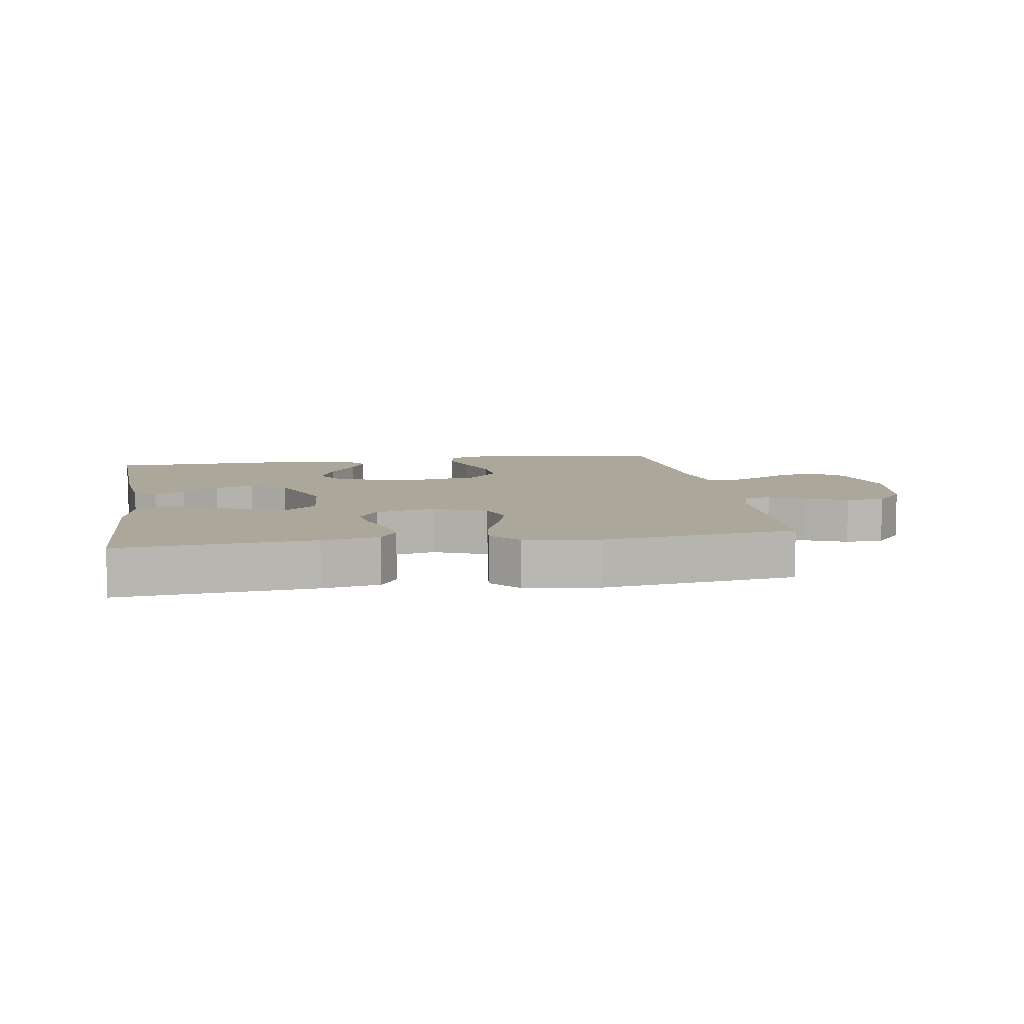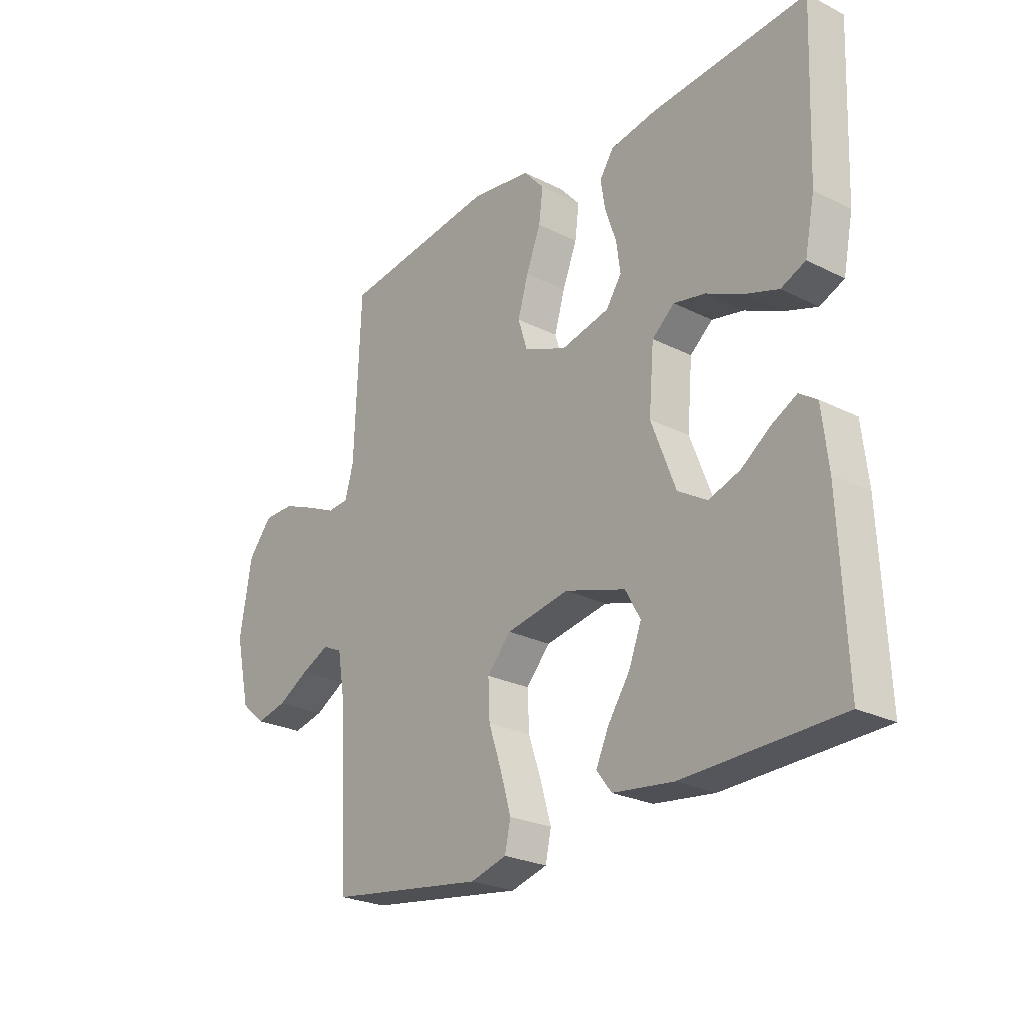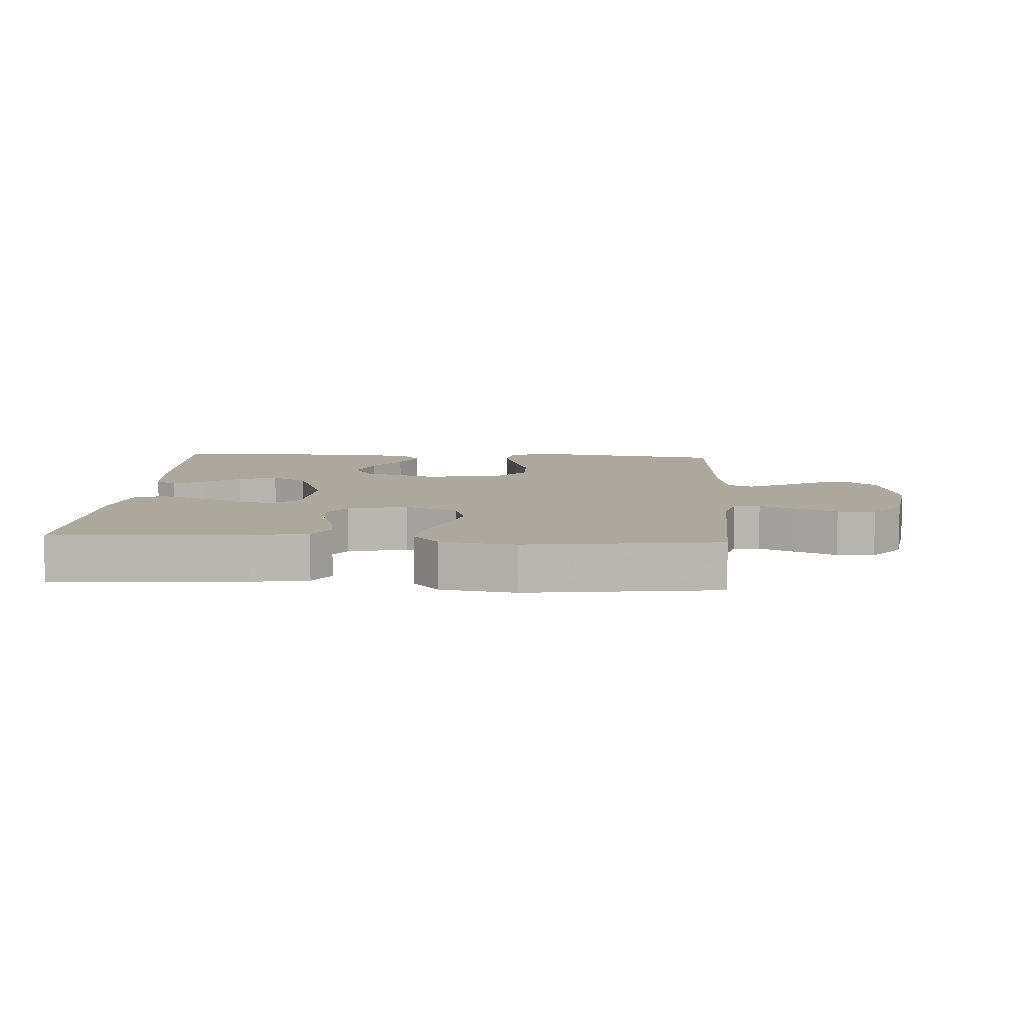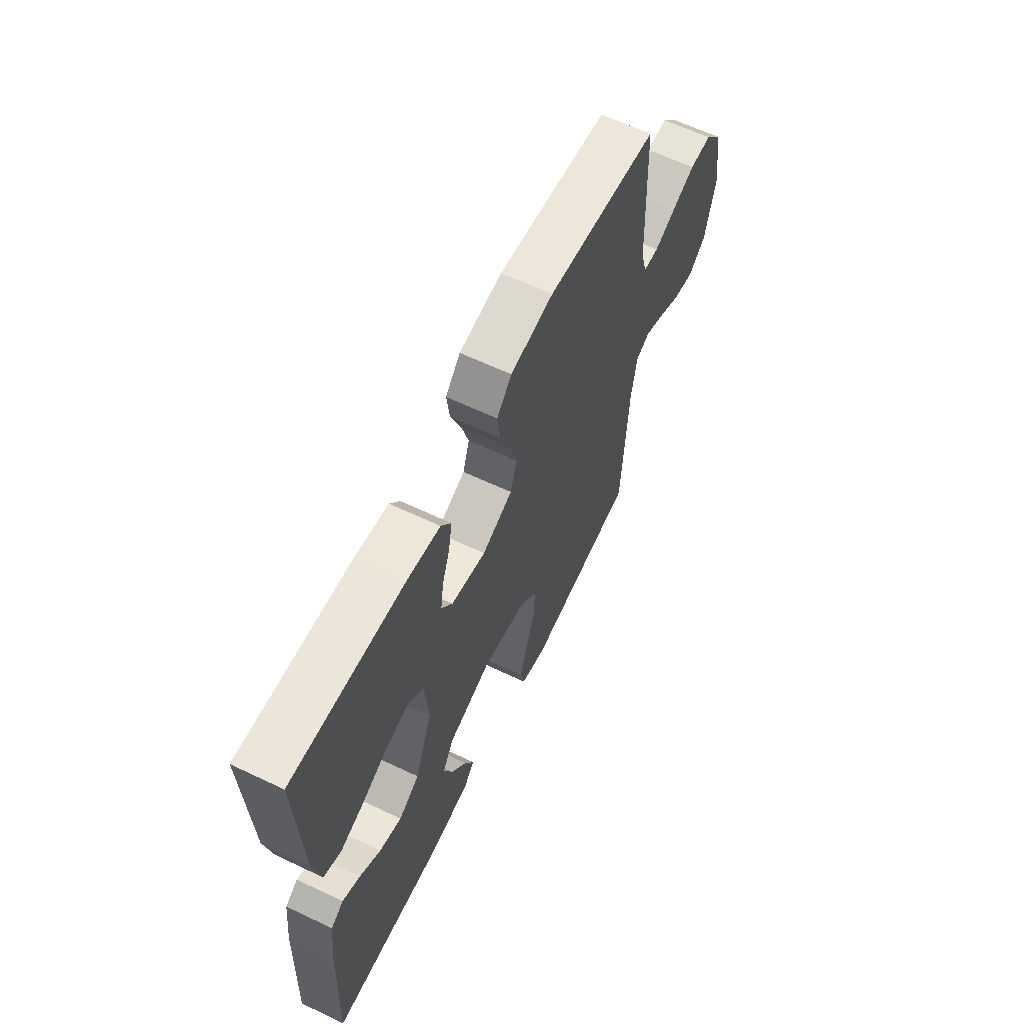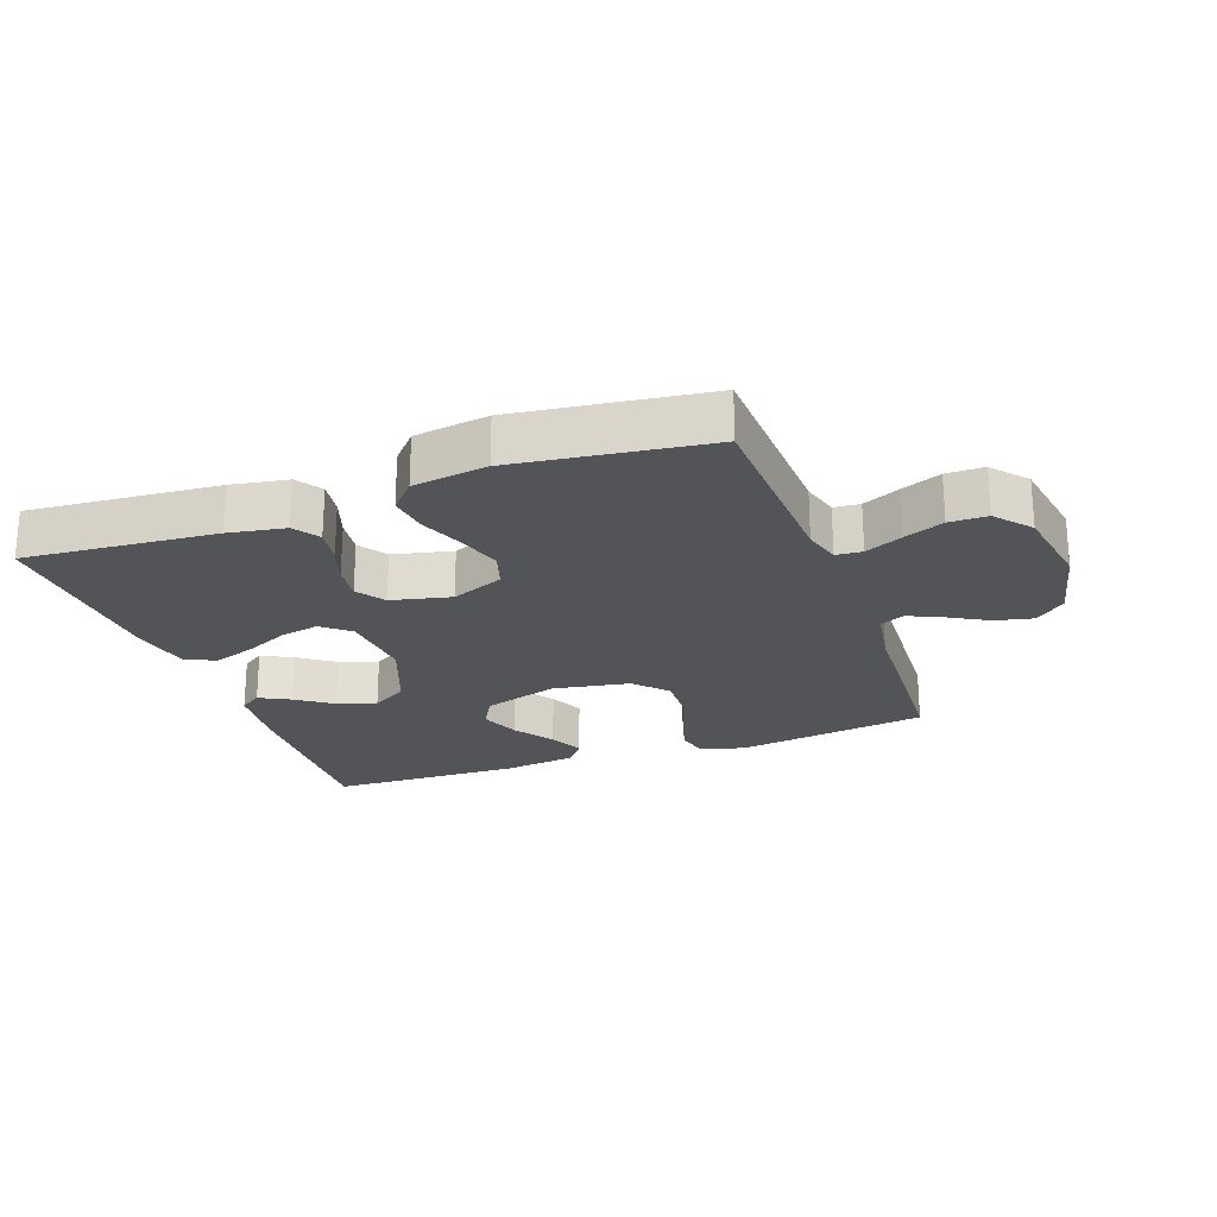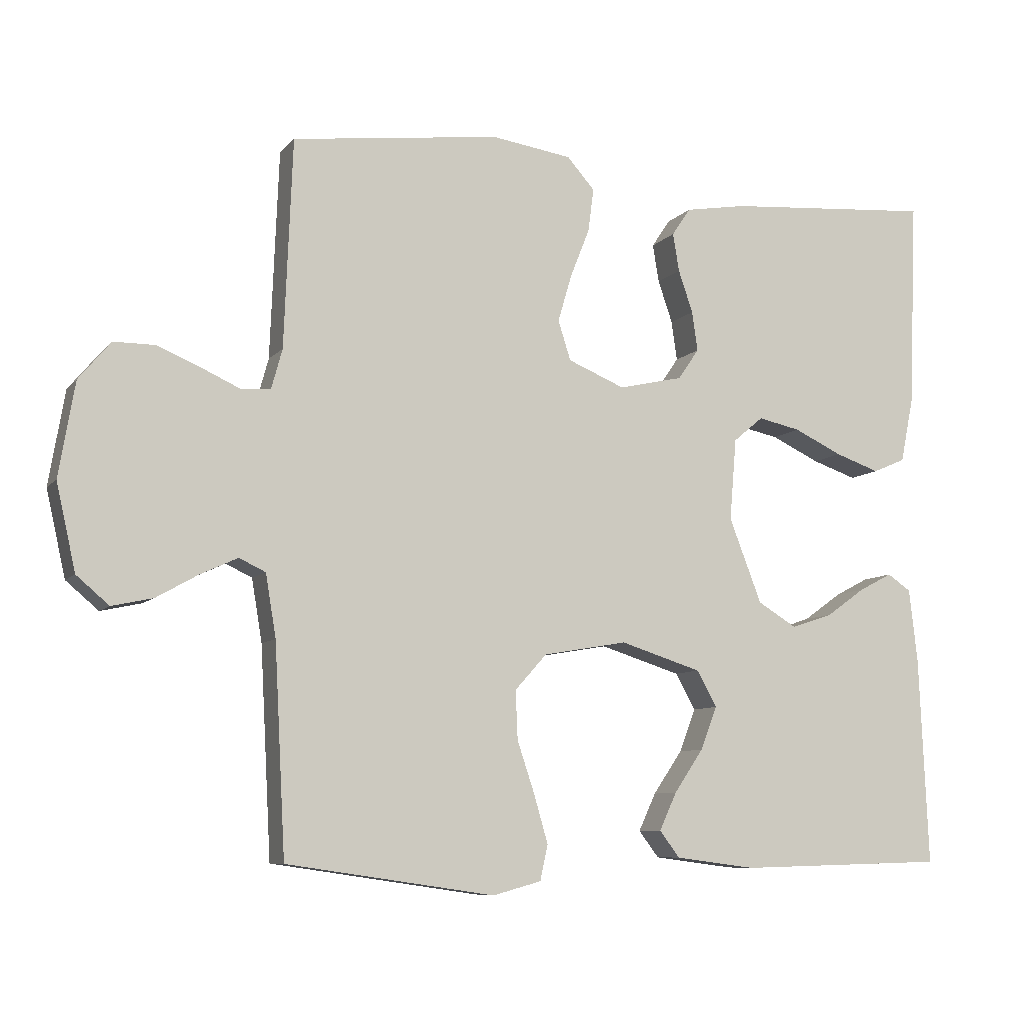
<metadata>
{"format":"obj","ext":"obj","renderer":"f3d","projection":"perspective","resolution":1024,"background":"white","views":[{"elev":8.1,"azim":-9.5,"up":"+Y"},{"elev":-25.2,"azim":-129.1,"up":"+Z"},{"elev":8.6,"azim":3.5,"up":"+Y"},{"elev":62.7,"azim":-64.3,"up":"+Z"},{"elev":-23.2,"azim":19.8,"up":"+Y"},{"elev":-8.2,"azim":158.2,"up":"+Z"}]}
</metadata>
<code>
v 0.5 0.07 -0.5
v 0.2 0.07 -0.544
v 0.13 0.07 -0.525
v 0.119 0.07 -0.474
v 0.139 0.07 -0.405
v 0.164 0.07 -0.33
v 0.167 0.07 -0.26
v 0.121 0.07 -0.209
v 0 0.07 -0.188
v -0.117 0.07 -0.225
v -0.146 0.07 -0.277
v -0.122 0.07 -0.339
v -0.08 0.07 -0.401
v -0.055 0.07 -0.455
v -0.084 0.07 -0.493
v -0.2 0.07 -0.508
v -0.5 0.07 -0.5
v -0.487 0.07 -0.2
v -0.475 0.07 -0.094
v -0.441 0.07 -0.071
v -0.393 0.07 -0.096
v -0.337 0.07 -0.136
v -0.277 0.07 -0.156
v -0.221 0.07 -0.122
v -0.174 0.07 0
v -0.184 0.07 0.118
v -0.227 0.07 0.154
v -0.288 0.07 0.141
v -0.358 0.07 0.108
v -0.422 0.07 0.086
v -0.469 0.07 0.106
v -0.488 0.07 0.2
v -0.5 0.07 0.5
v -0.2 0.07 0.477
v -0.112 0.07 0.462
v -0.085 0.07 0.422
v -0.094 0.07 0.367
v -0.115 0.07 0.306
v -0.123 0.07 0.249
v -0.093 0.07 0.205
v 0 0.07 0.184
v 0.082 0.07 0.218
v 0.1 0.07 0.275
v 0.08 0.07 0.343
v 0.052 0.07 0.414
v 0.044 0.07 0.476
v 0.084 0.07 0.521
v 0.2 0.07 0.538
v 0.5 0.07 0.5
v 0.512 0.07 0.2
v 0.528 0.07 0.142
v 0.569 0.07 0.139
v 0.626 0.07 0.165
v 0.689 0.07 0.191
v 0.748 0.07 0.191
v 0.794 0.07 0.136
v 0.817 0.07 0
v 0.789 0.07 -0.124
v 0.742 0.07 -0.164
v 0.683 0.07 -0.151
v 0.623 0.07 -0.117
v 0.569 0.07 -0.092
v 0.531 0.07 -0.11
v 0.516 0.07 -0.2
v 0.5 0 -0.5
v 0.2 0 -0.544
v 0.13 0 -0.525
v 0.119 0 -0.474
v 0.139 0 -0.405
v 0.164 0 -0.33
v 0.167 0 -0.26
v 0.121 0 -0.209
v 0 0 -0.188
v -0.117 0 -0.225
v -0.146 0 -0.277
v -0.122 0 -0.339
v -0.08 0 -0.401
v -0.055 0 -0.455
v -0.084 0 -0.493
v -0.2 0 -0.508
v -0.5 0 -0.5
v -0.487 0 -0.2
v -0.475 0 -0.094
v -0.441 0 -0.071
v -0.393 0 -0.096
v -0.337 0 -0.136
v -0.277 0 -0.156
v -0.221 0 -0.122
v -0.174 0 0
v -0.184 0 0.118
v -0.227 0 0.154
v -0.288 0 0.141
v -0.358 0 0.108
v -0.422 0 0.086
v -0.469 0 0.106
v -0.488 0 0.2
v -0.5 0 0.5
v -0.2 0 0.477
v -0.112 0 0.462
v -0.085 0 0.422
v -0.094 0 0.367
v -0.115 0 0.306
v -0.123 0 0.249
v -0.093 0 0.205
v 0 0 0.184
v 0.082 0 0.218
v 0.1 0 0.275
v 0.08 0 0.343
v 0.052 0 0.414
v 0.044 0 0.476
v 0.084 0 0.521
v 0.2 0 0.538
v 0.5 0 0.5
v 0.512 0 0.2
v 0.528 0 0.142
v 0.569 0 0.139
v 0.626 0 0.165
v 0.689 0 0.191
v 0.748 0 0.191
v 0.794 0 0.136
v 0.817 0 0
v 0.789 0 -0.124
v 0.742 0 -0.164
v 0.683 0 -0.151
v 0.623 0 -0.117
v 0.569 0 -0.092
v 0.531 0 -0.11
v 0.516 0 -0.2
f 59 60 61
f 58 59 61
f 57 58 61
f 56 57 61
f 55 56 61
f 54 55 61
f 53 54 61
f 52 53 61
f 51 52 61 62
f 50 51 62 63
f 48 49 50
f 47 48 50
f 46 47 50
f 45 46 50
f 44 45 50
f 50 63 64
f 44 50 64
f 43 44 64
f 36 37 38
f 35 36 38
f 34 35 38
f 33 34 38
f 32 33 38
f 31 32 38
f 30 31 38
f 29 30 38
f 28 29 38
f 27 28 38 39
f 26 27 39 40
f 20 21 22
f 19 20 22
f 18 19 22
f 17 18 22
f 16 17 22
f 15 16 22
f 14 15 22
f 13 14 22
f 12 13 22
f 11 12 22 23
f 10 11 23 24
f 4 5 6
f 3 4 6
f 2 3 6
f 1 2 6
f 64 1 6
f 64 6 7
f 64 7 8
f 43 64 8
f 42 43 8
f 41 42 8 9
f 41 9 10
f 40 41 10
f 26 40 10
f 25 26 10
f 10 24 25
f 125 124 123
f 125 123 122
f 125 122 121
f 125 121 120
f 125 120 119
f 125 119 118
f 125 118 117
f 125 117 116
f 126 125 116 115
f 127 126 115 114
f 114 113 112
f 114 112 111
f 114 111 110
f 114 110 109
f 114 109 108
f 128 127 114
f 128 114 108
f 128 108 107
f 102 101 100
f 102 100 99
f 102 99 98
f 102 98 97
f 102 97 96
f 102 96 95
f 102 95 94
f 102 94 93
f 102 93 92
f 103 102 92 91
f 104 103 91 90
f 86 85 84
f 86 84 83
f 86 83 82
f 86 82 81
f 86 81 80
f 86 80 79
f 86 79 78
f 86 78 77
f 86 77 76
f 87 86 76 75
f 88 87 75 74
f 70 69 68
f 70 68 67
f 70 67 66
f 70 66 65
f 70 65 128
f 71 70 128
f 72 71 128
f 72 128 107
f 72 107 106
f 73 72 106 105
f 74 73 105
f 74 105 104
f 74 104 90
f 74 90 89
f 89 88 74
f 1 65 66 2
f 2 66 67 3
f 3 67 68 4
f 4 68 69 5
f 5 69 70 6
f 6 70 71 7
f 7 71 72 8
f 8 72 73 9
f 9 73 74 10
f 10 74 75 11
f 11 75 76 12
f 12 76 77 13
f 13 77 78 14
f 14 78 79 15
f 15 79 80 16
f 16 80 81 17
f 17 81 82 18
f 18 82 83 19
f 19 83 84 20
f 20 84 85 21
f 21 85 86 22
f 22 86 87 23
f 23 87 88 24
f 24 88 89 25
f 25 89 90 26
f 26 90 91 27
f 27 91 92 28
f 28 92 93 29
f 29 93 94 30
f 30 94 95 31
f 31 95 96 32
f 32 96 97 33
f 33 97 98 34
f 34 98 99 35
f 35 99 100 36
f 36 100 101 37
f 37 101 102 38
f 38 102 103 39
f 39 103 104 40
f 40 104 105 41
f 41 105 106 42
f 42 106 107 43
f 43 107 108 44
f 44 108 109 45
f 45 109 110 46
f 46 110 111 47
f 47 111 112 48
f 48 112 113 49
f 49 113 114 50
f 50 114 115 51
f 51 115 116 52
f 52 116 117 53
f 53 117 118 54
f 54 118 119 55
f 55 119 120 56
f 56 120 121 57
f 57 121 122 58
f 58 122 123 59
f 59 123 124 60
f 60 124 125 61
f 61 125 126 62
f 62 126 127 63
f 63 127 128 64
f 64 128 65 1

</code>
